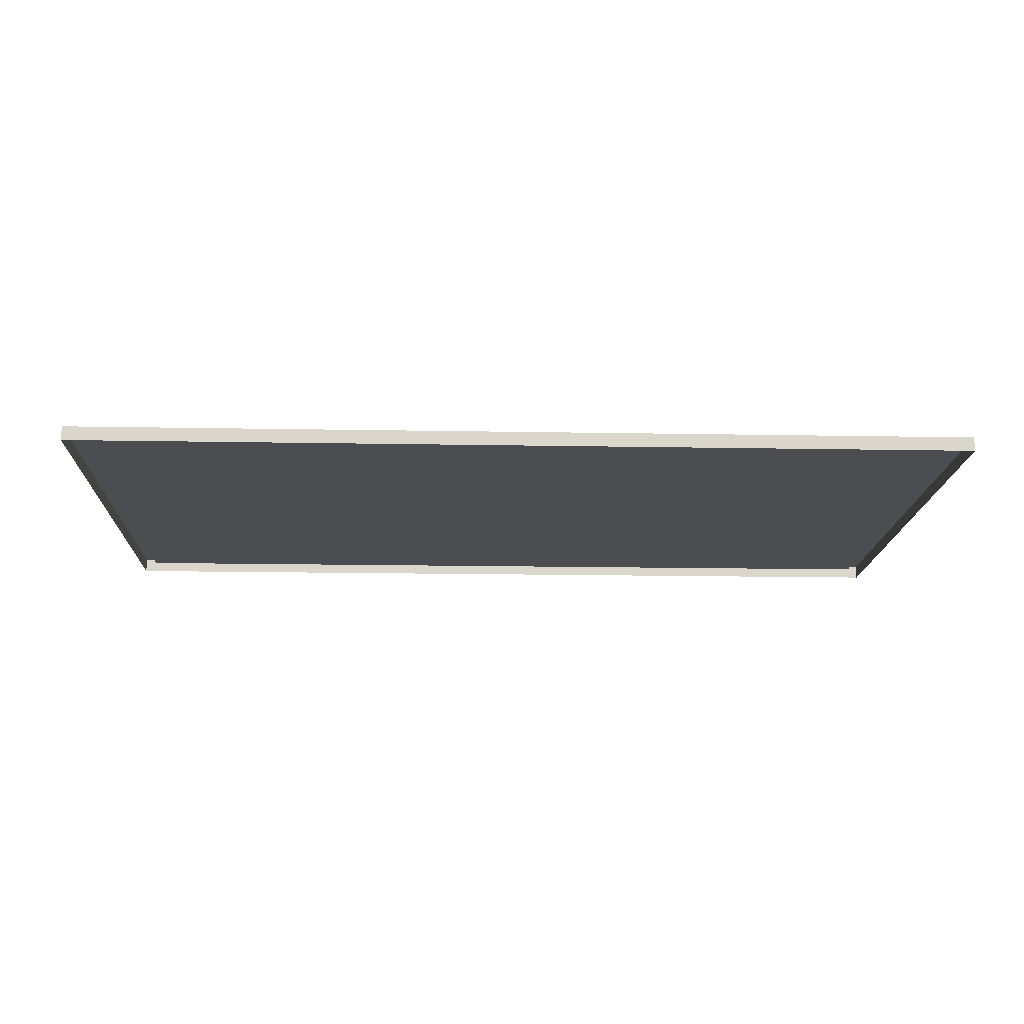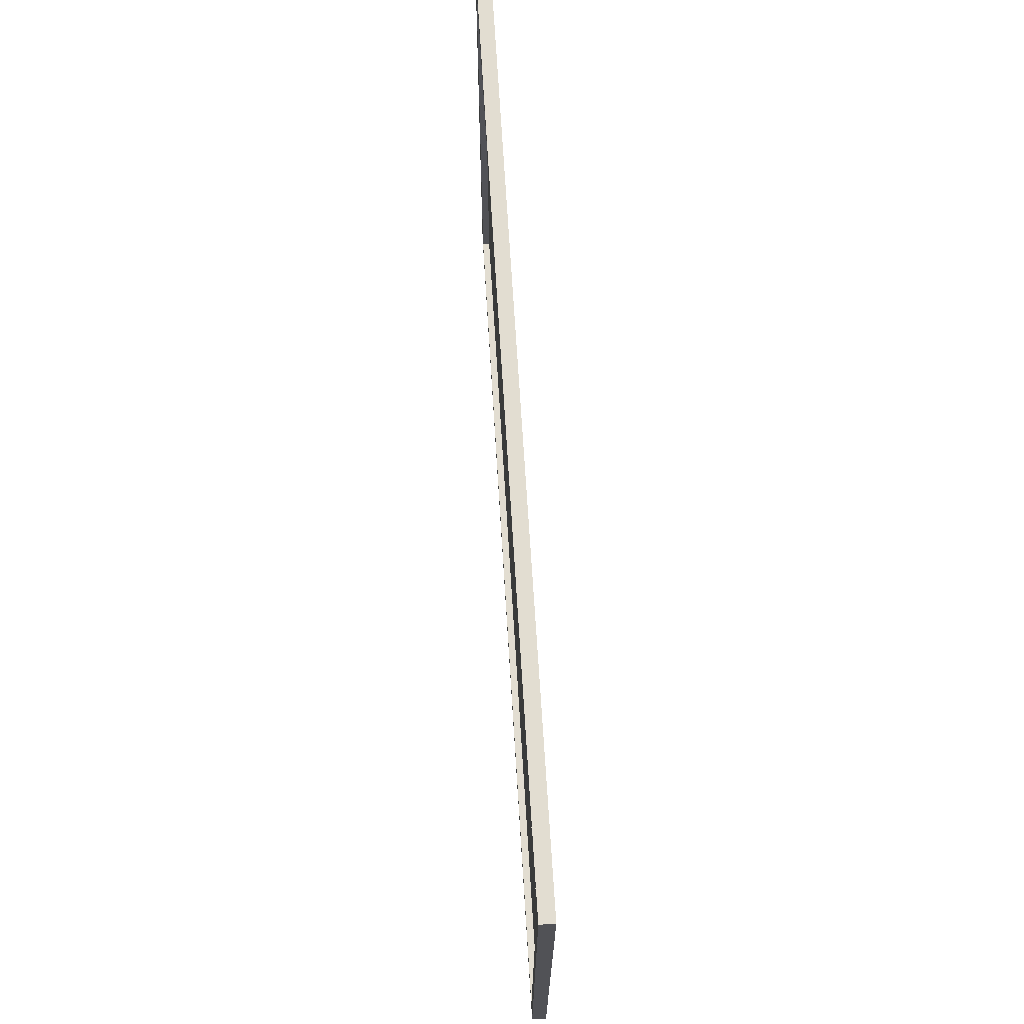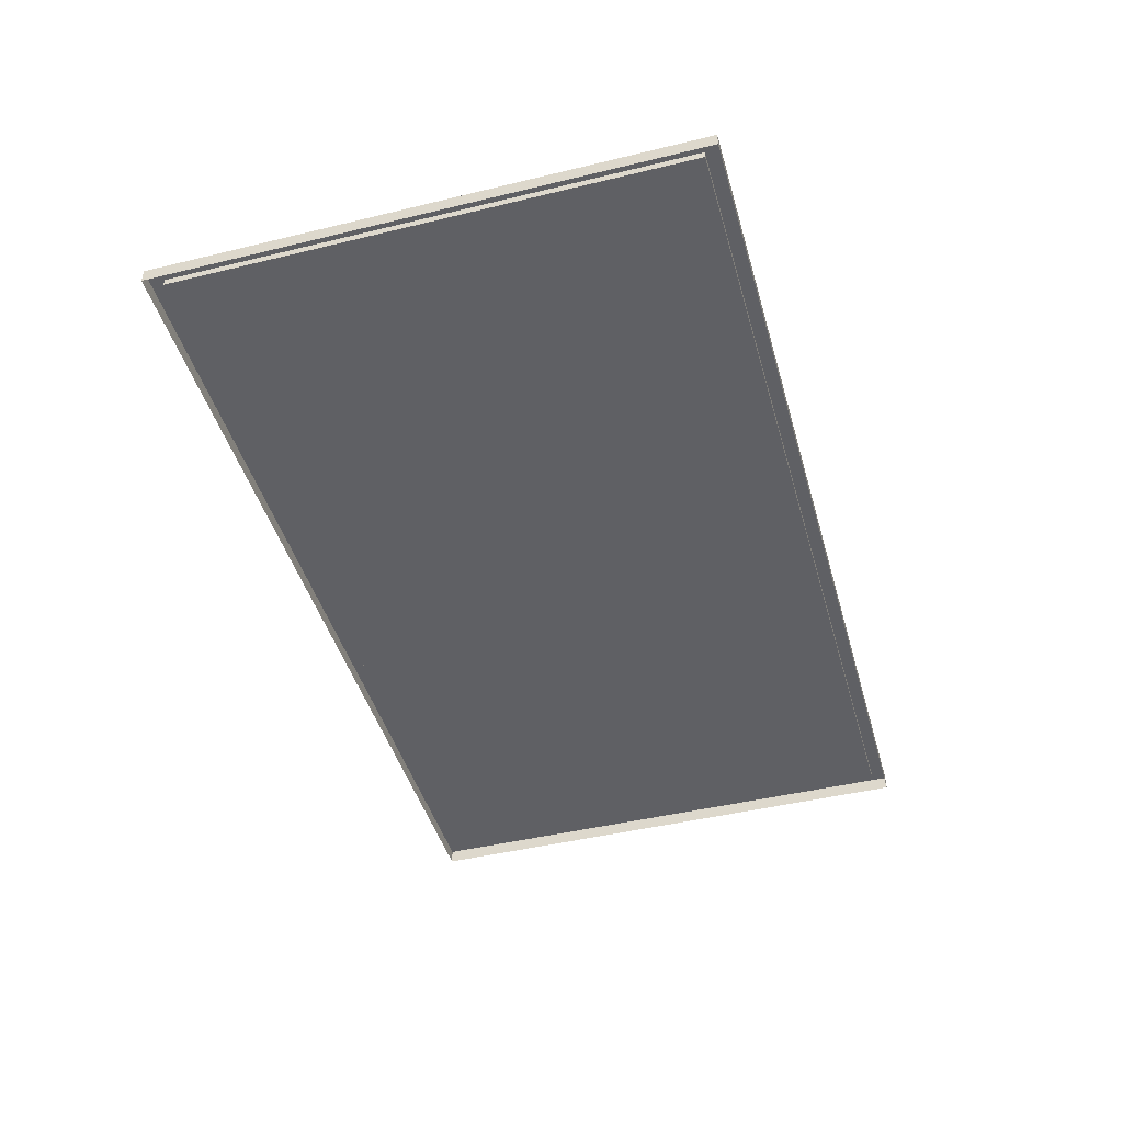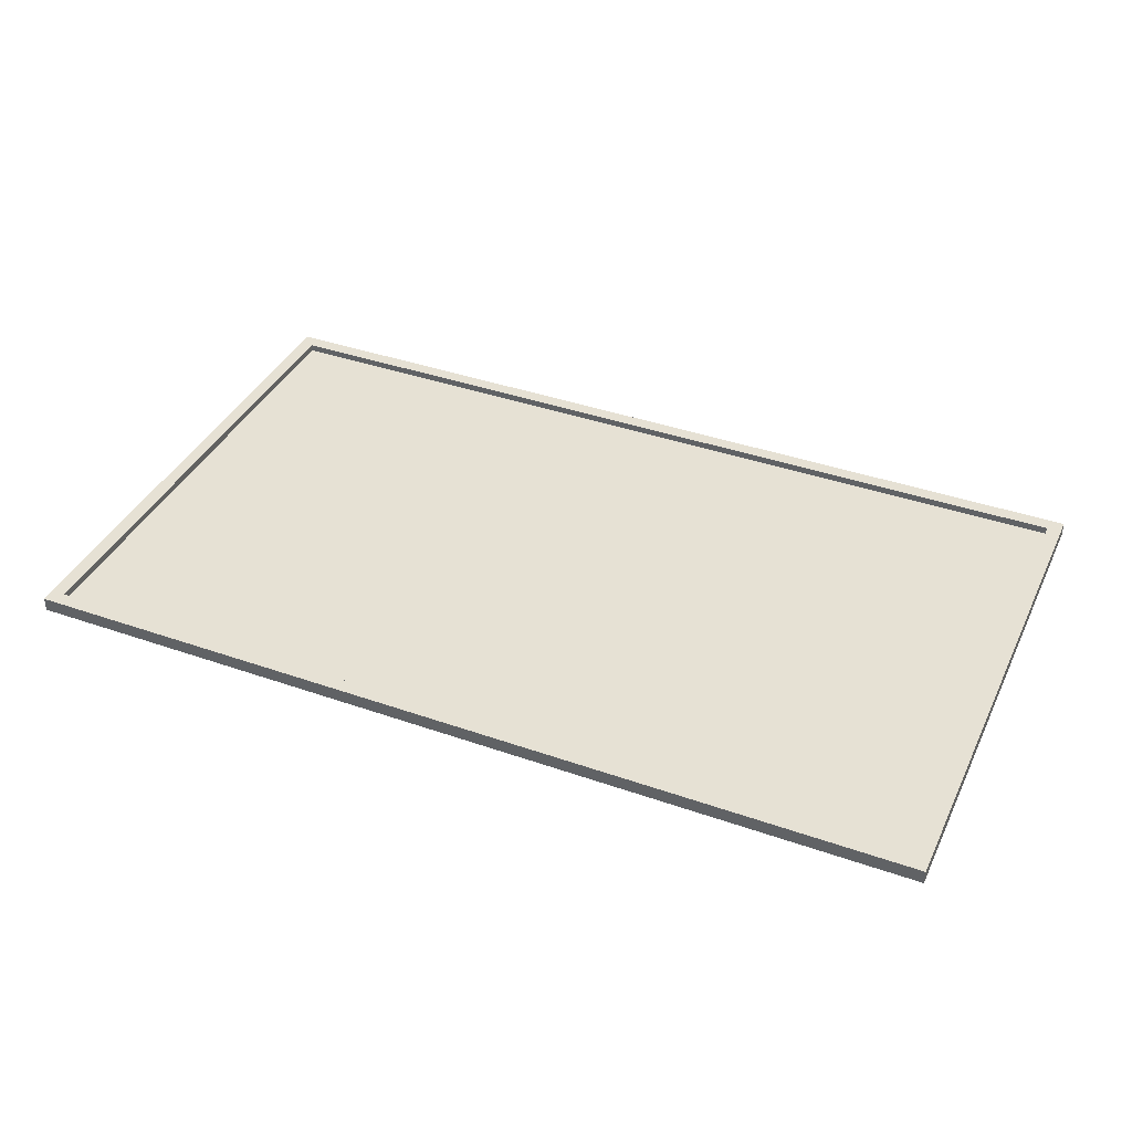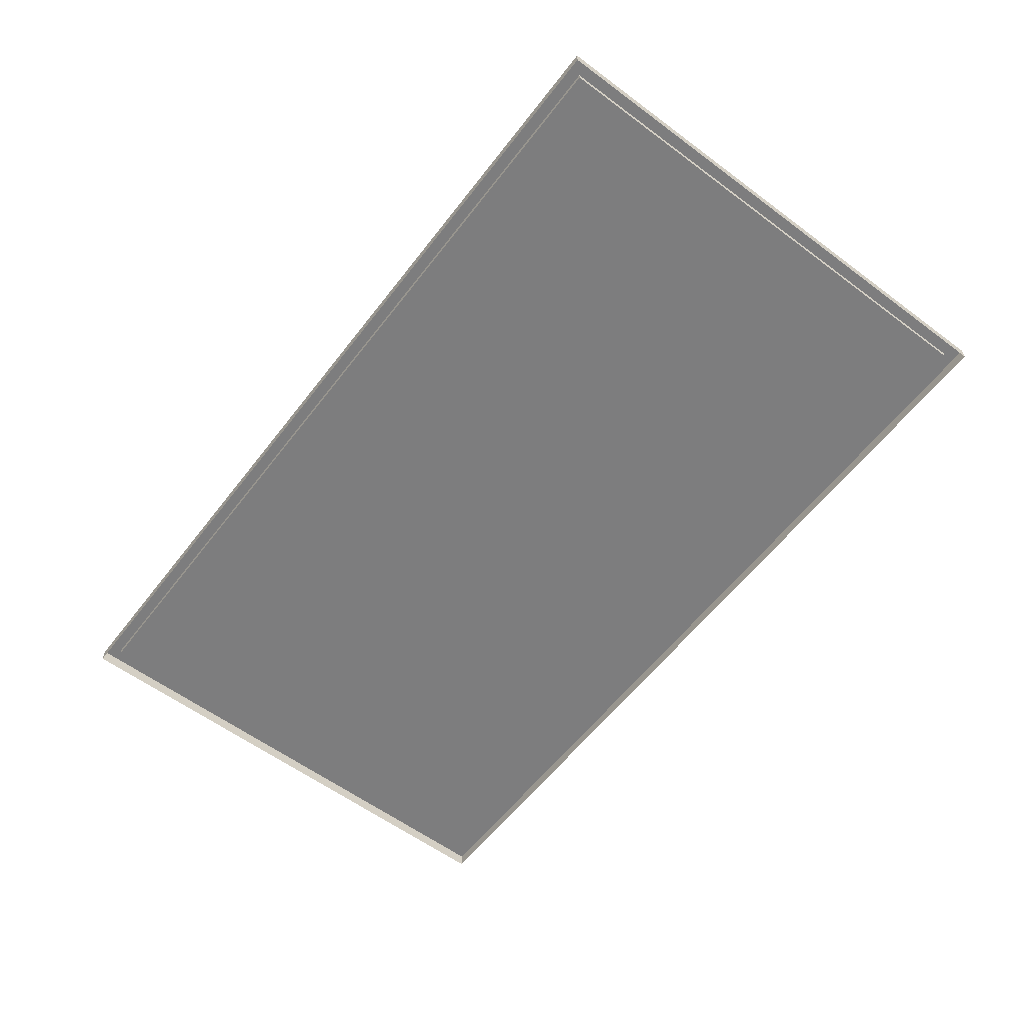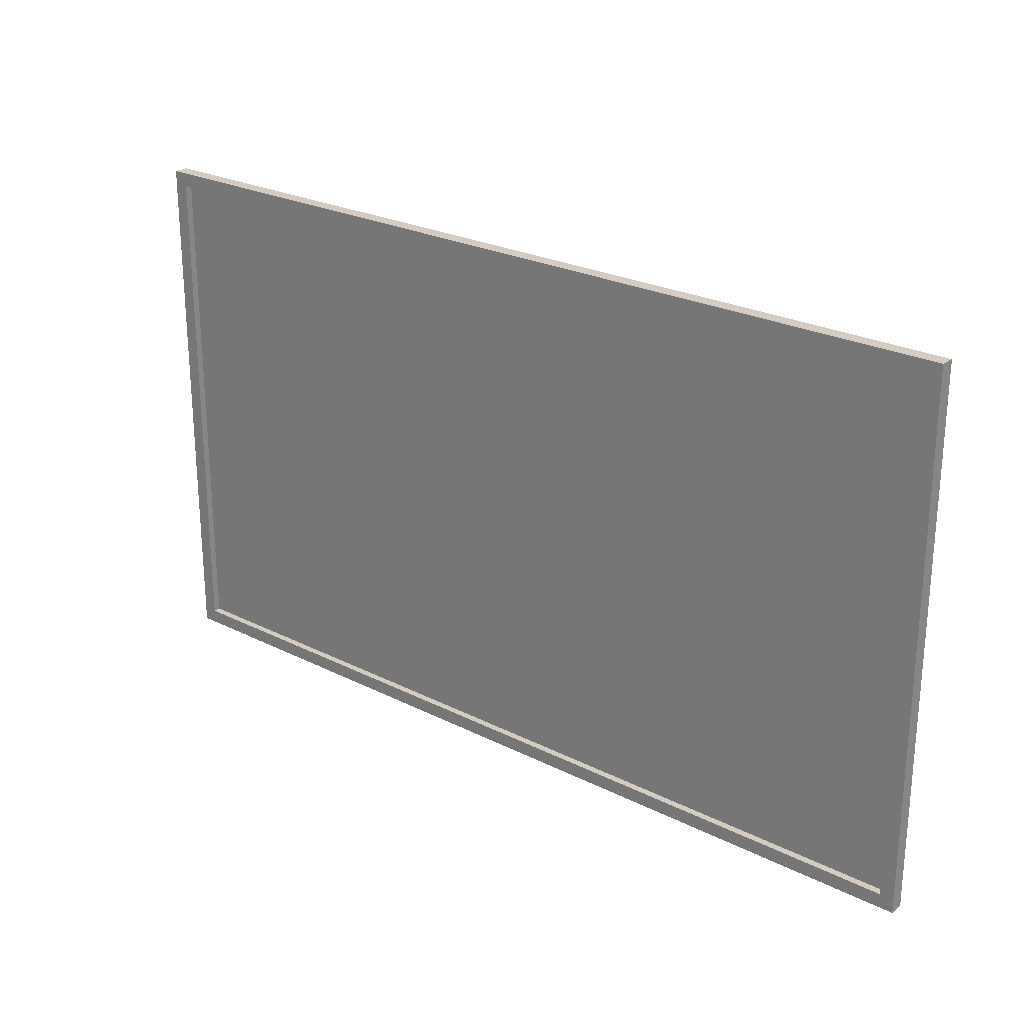
<metadata>
{"format":"obj","ext":"obj","renderer":"f3d","projection":"perspective","resolution":1024,"background":"white","views":[{"elev":-15.9,"azim":177.8,"up":"+Z"},{"elev":68.4,"azim":86.5,"up":"+Y"},{"elev":-45.0,"azim":105.7,"up":"+Z"},{"elev":39.0,"azim":23.7,"up":"+Z"},{"elev":-59.1,"azim":52.6,"up":"+Z"},{"elev":24.7,"azim":39.5,"up":"+Y"}]}
</metadata>
<code>
g default
v -62 -35 0
v 62 -35 0
v 62 36 0
v -62 36 0
g screen tv_geo
f 1 2 3 4
g default
v -62 -35 1
v 62 -35 1
v -62 36 1
v 62 36 1
v -64 38 1
v 64 38 1
v 64 38 -1
v -64 38 -1
v -64 -37 -1
v 64 -37 -1
v 64 -37 1
v -64 -37 1
v -62 -35 0
v 62 -35 0
v 62 36 -0
v -62 36 -0
g tv_geo frame
f 9 10 11 12
f 13 14 15 16
f 15 14 11 10
f 13 16 9 12
f 7 8 10 9
f 6 5 16 15
f 8 6 15 10
f 5 7 9 16
f 5 6 18 17
f 6 8 19 18
f 8 7 20 19
f 7 5 17 20

</code>
